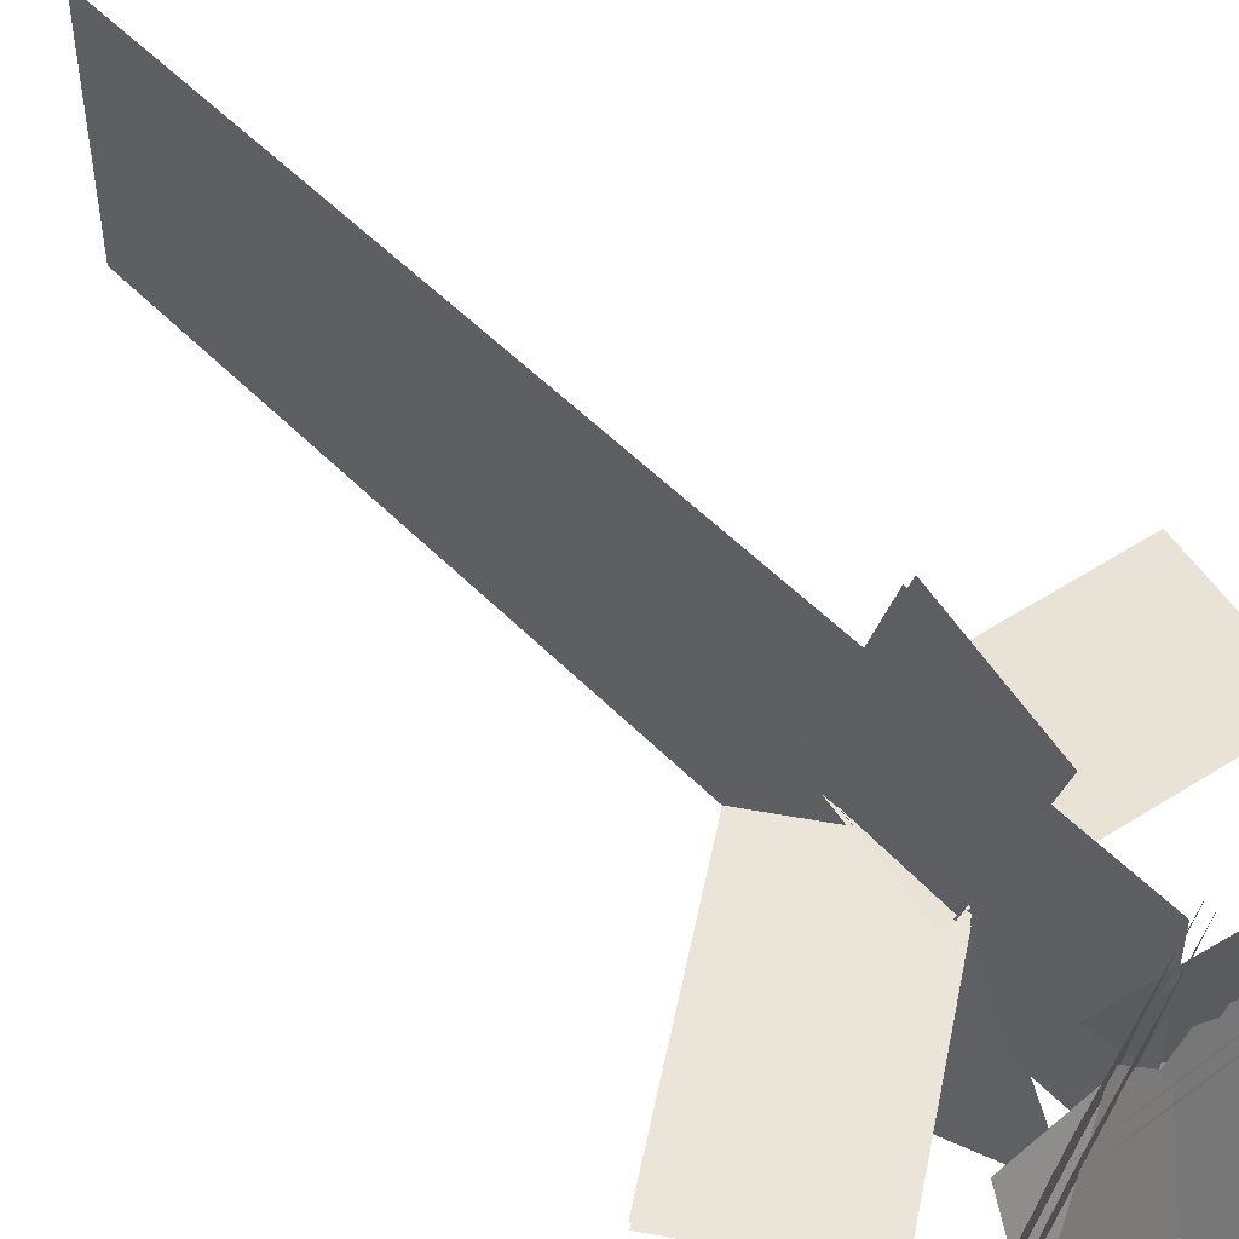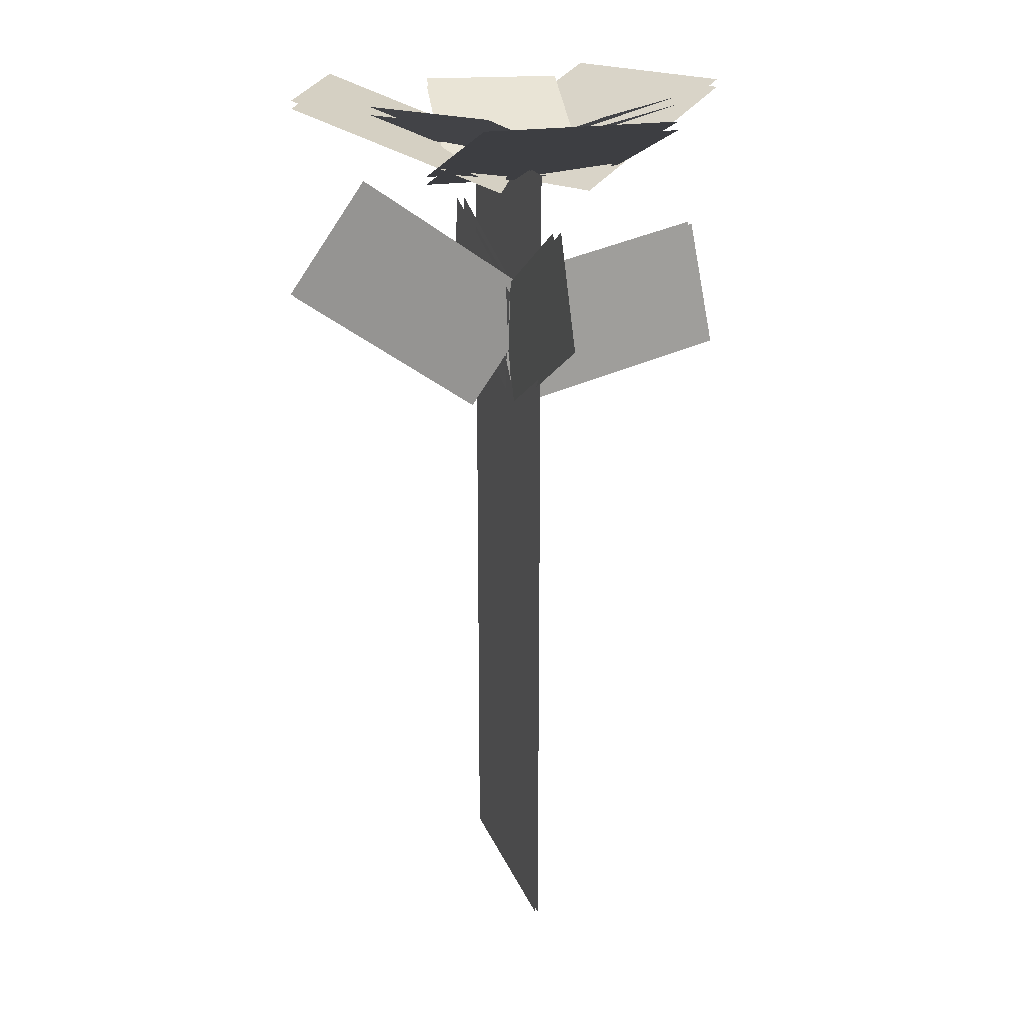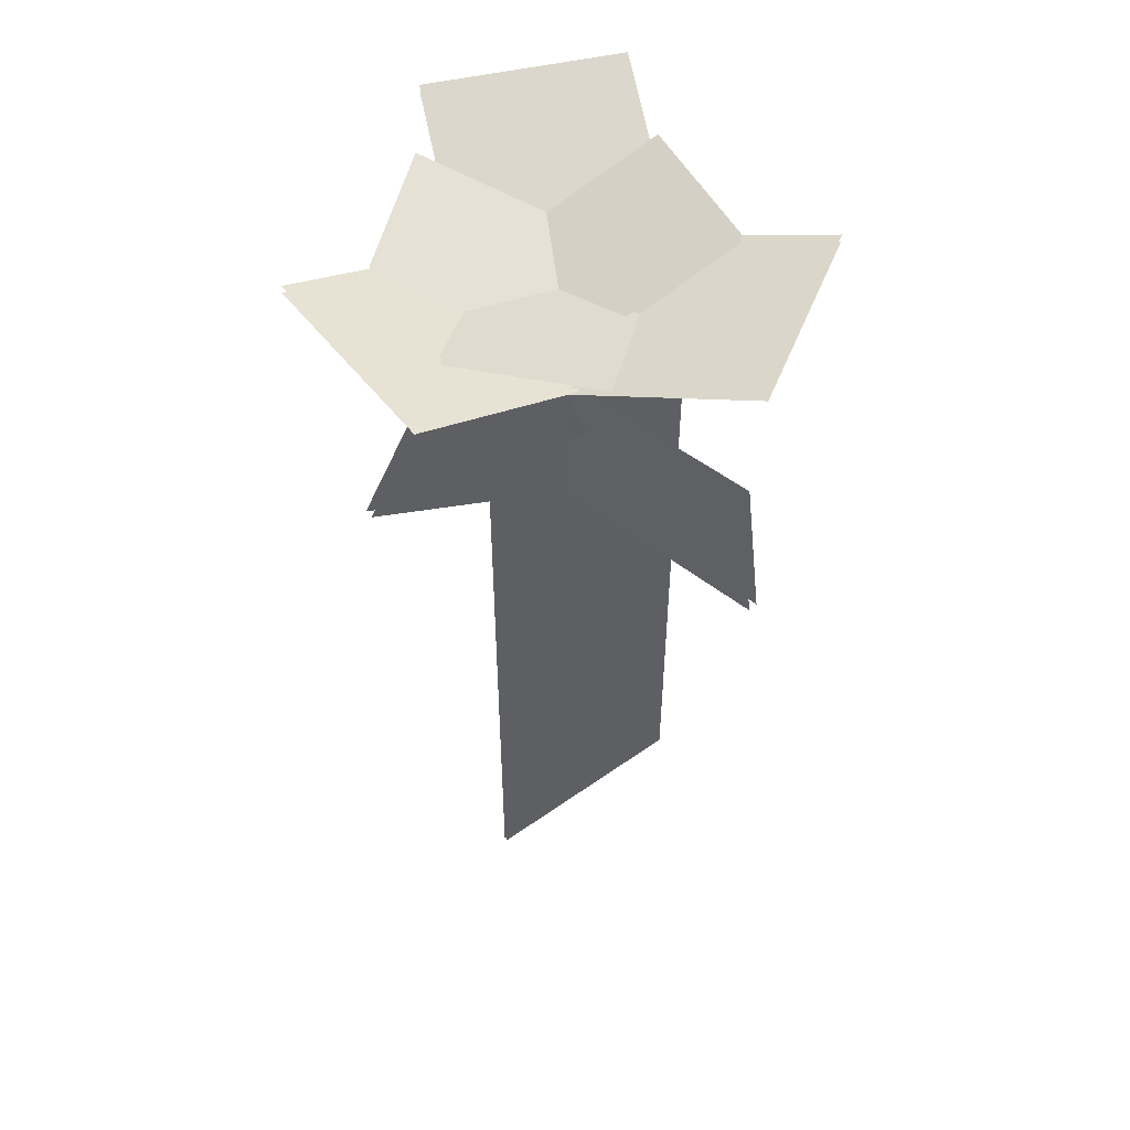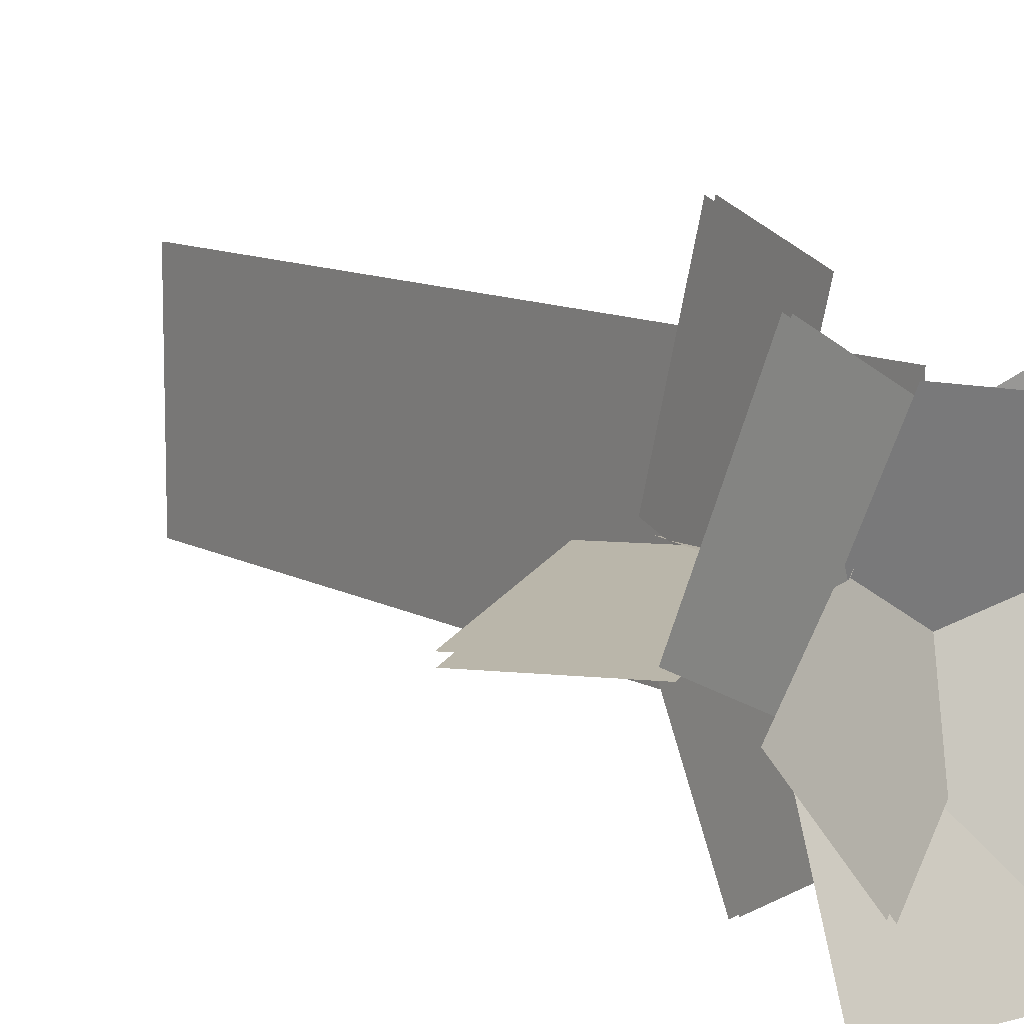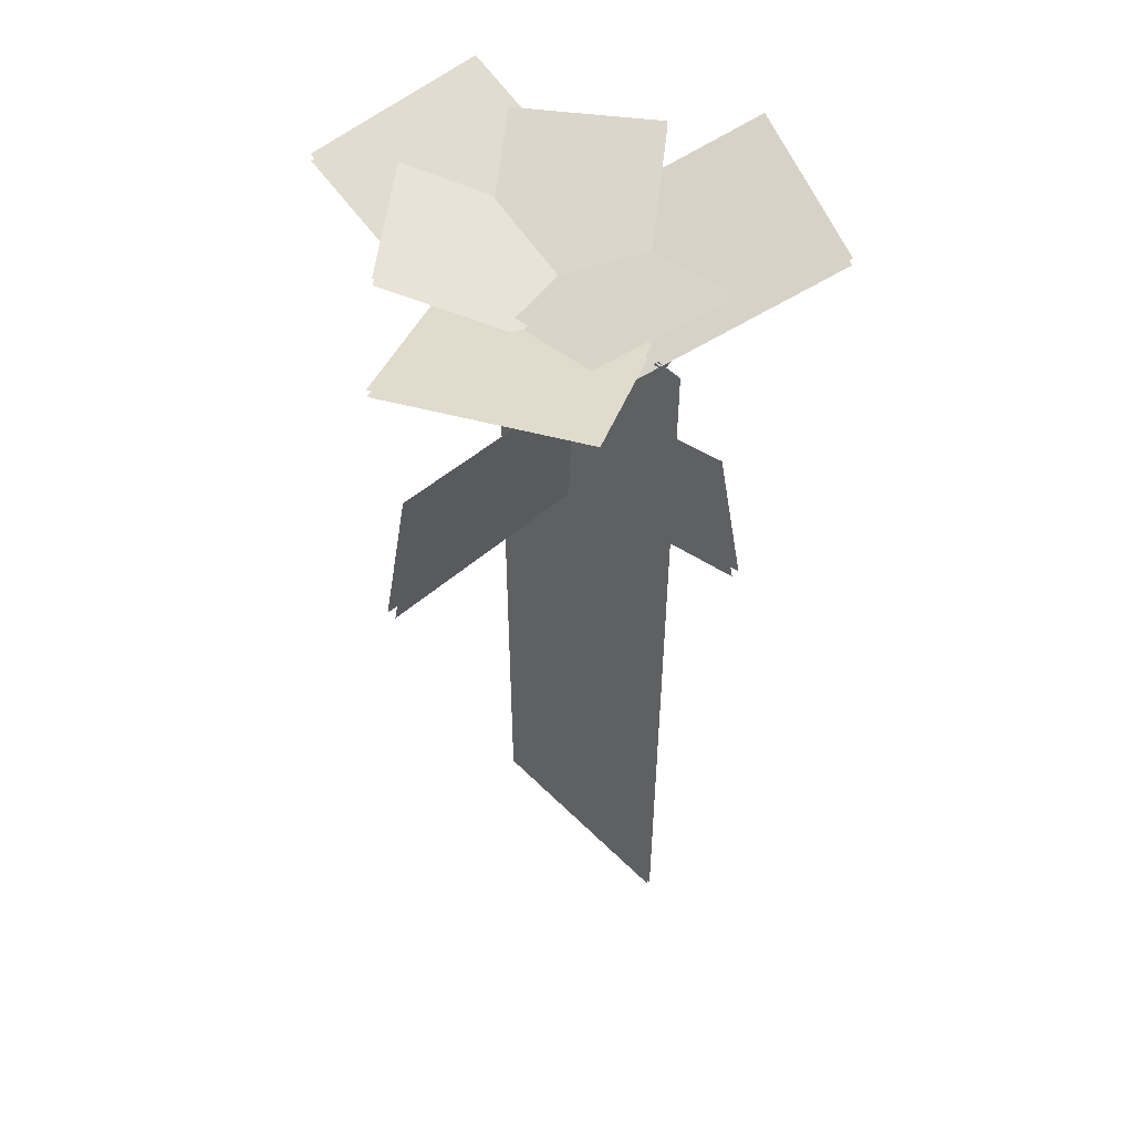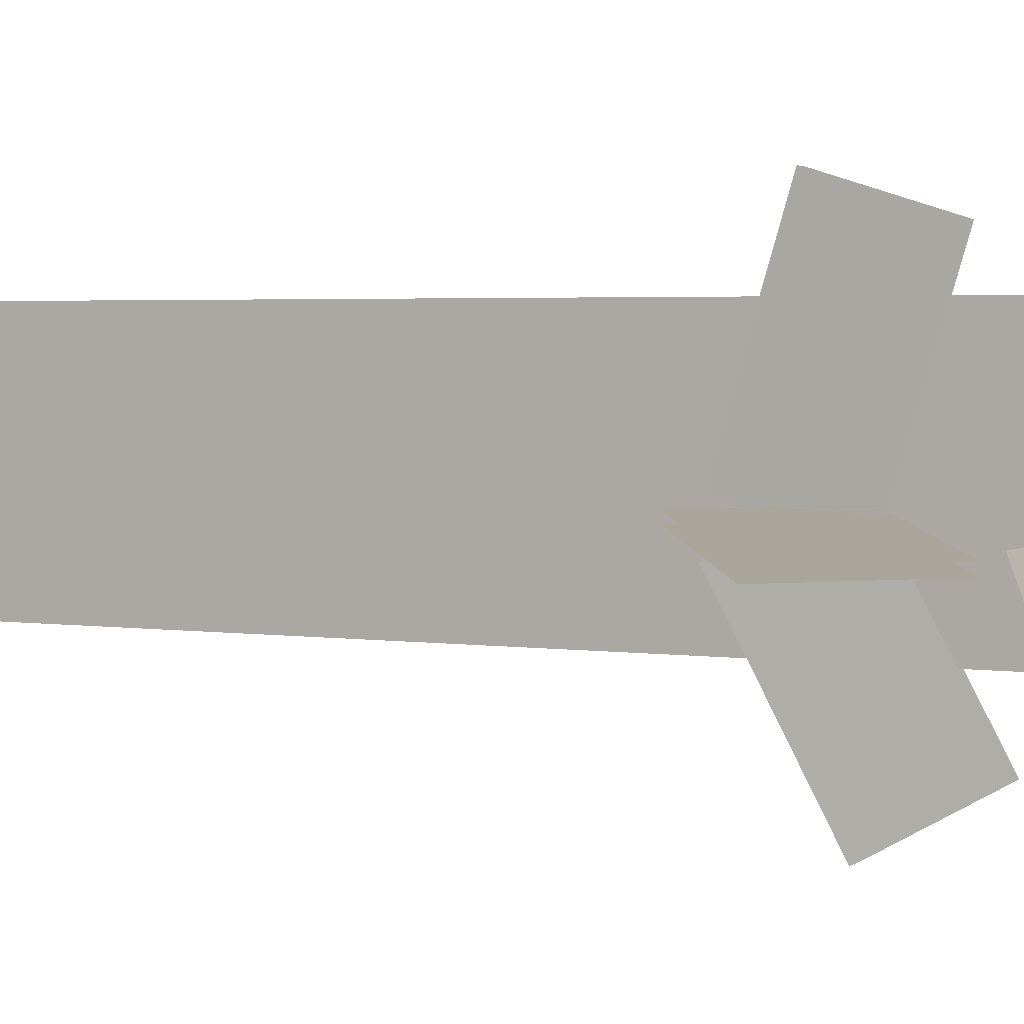
<metadata>
{"format":"obj","ext":"obj","renderer":"f3d","projection":"perspective","resolution":1024,"background":"white","views":[{"elev":52.2,"azim":137.5,"up":"+Z"},{"elev":20.6,"azim":162.8,"up":"+Y"},{"elev":53.4,"azim":-127.2,"up":"+Y"},{"elev":10.2,"azim":144.9,"up":"+Z"},{"elev":52.6,"azim":-43.2,"up":"+Y"},{"elev":3.0,"azim":118.1,"up":"+Z"}]}
</metadata>
<code>
o flower3_Plane.014
v -0.01042 3.574 -0.3451
v -0.03959 4.248 0.03472
v 0.01318 4.241 -1.528
v -0.01599 4.915 -1.148
v -0.001336 4.32 -0.2779
v -0.03969 3.581 -0.05068
v -0.000161 4.719 1.021
v -0.03852 3.98 1.248
v 0.04274 3.574 -0.3451
v 0.01357 4.248 0.03472
v 0.06634 4.241 -1.528
v 0.03717 4.915 -1.148
v 0.05183 4.32 -0.2779
v 0.01347 3.581 -0.05068
v 0.053 4.719 1.021
v 0.01465 3.98 1.248
v 0.2924 3.521 -0.1814
v -0.2177 4.233 -0.1655
v 1.537 4.415 -0.3058
v 1.027 5.127 -0.2898
v 0.1279 4.353 -0.1623
v -0.04141 3.493 -0.1767
v -1.372 4.646 0.005012
v -1.542 3.786 -0.009351
v 0.2992 3.522 -0.1216
v -0.211 4.234 -0.1057
v 1.544 4.416 -0.246
v 1.034 5.128 -0.23
v 0.1347 4.354 -0.1026
v -0.03465 3.494 -0.1169
v -1.366 4.646 0.0648
v -1.535 3.787 0.05044
v -0.4039 5.19 -0.3789
v 0.4894 5.19 -0.2447
v -0.5528 5.572 0.6122
v 0.3405 5.572 0.7464
v 0.2476 5.203 0.2096
v -0.324 5.203 -0.4899
v 1.024 5.584 -0.4245
v 0.4522 5.584 -1.124
v 0.3583 5.203 -0.4429
v -0.3259 5.203 0.1469
v -0.2961 5.584 -1.202
v -0.9803 5.584 -0.6122
v -0.3521 5.077 -0.7192
v 0.276 5.077 0.3289
v -1.515 5.594 -0.02232
v -0.8869 5.594 1.026
v -0.2726 5.077 0.4743
v 0.2226 5.077 -0.6427
v 0.9668 5.594 1.024
v 1.462 5.594 -0.09324
v 0.6097 5.077 -0.2192
v -0.6121 5.077 -0.2192
v 0.6097 5.594 -1.575
v -0.6121 5.594 -1.575
v -0.003496 -0.261 0.7285
v -0.003496 5.196 0.7285
v -0.003496 -0.261 -0.7285
v -0.003496 5.196 -0.7285
v -0.02226 -0.261 0.7285
v -0.02226 5.196 0.7285
v -0.02226 -0.261 -0.7285
v -0.02226 5.196 -0.7285
v -0.4039 5.242 -0.3789
v 0.4894 5.242 -0.2447
v -0.5528 5.623 0.6122
v 0.3405 5.623 0.7464
v 0.2476 5.254 0.2096
v -0.324 5.254 -0.4899
v 1.024 5.636 -0.4245
v 0.4522 5.636 -1.124
v 0.3583 5.254 -0.4429
v -0.3259 5.254 0.1469
v -0.2961 5.636 -1.202
v -0.9803 5.636 -0.6122
v -0.3521 5.129 -0.7192
v 0.276 5.129 0.3289
v -1.515 5.645 -0.02232
v -0.8869 5.645 1.026
v -0.2726 5.129 0.4743
v 0.2226 5.129 -0.6427
v 0.9668 5.645 1.024
v 1.462 5.645 -0.09324
v 0.6097 5.129 -0.2192
v -0.6121 5.129 -0.2192
v 0.6097 5.645 -1.575
v -0.6121 5.645 -1.575
f 34 33 35 36
f 38 37 39 40
f 42 41 43 44
f 46 48 47 45
f 50 52 51 49
f 54 56 55 53
f 58 57 59 60
f 62 64 63 61
f 66 68 67 65
f 70 72 71 69
f 74 76 75 73
f 78 77 79 80
f 82 81 83 84
f 86 85 87 88
f 2 4 3 1
f 6 8 7 5
f 10 9 11 12
f 14 13 15 16
f 18 20 19 17
f 22 24 23 21
f 26 25 27 28
f 30 29 31 32

</code>
